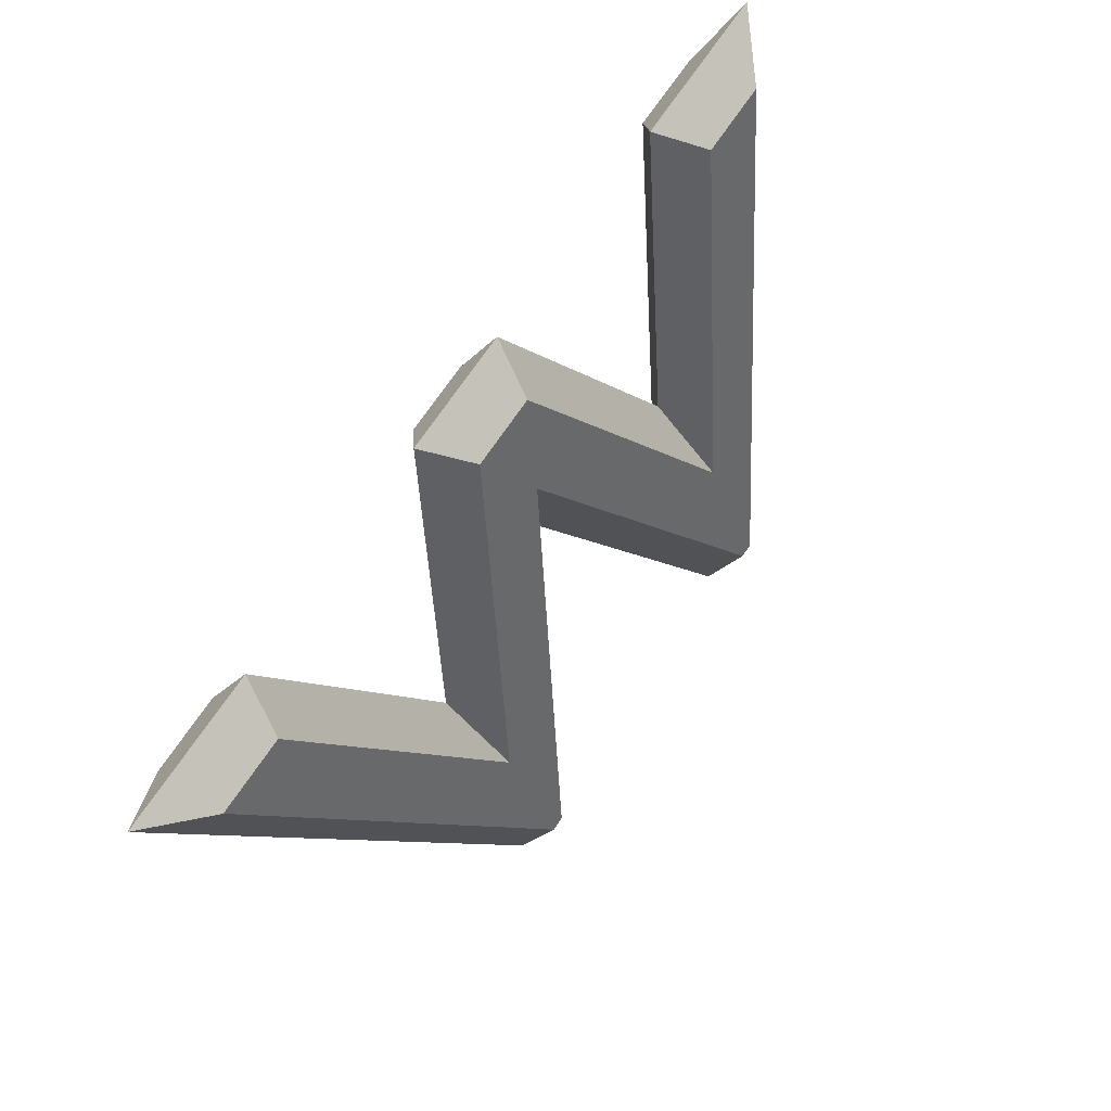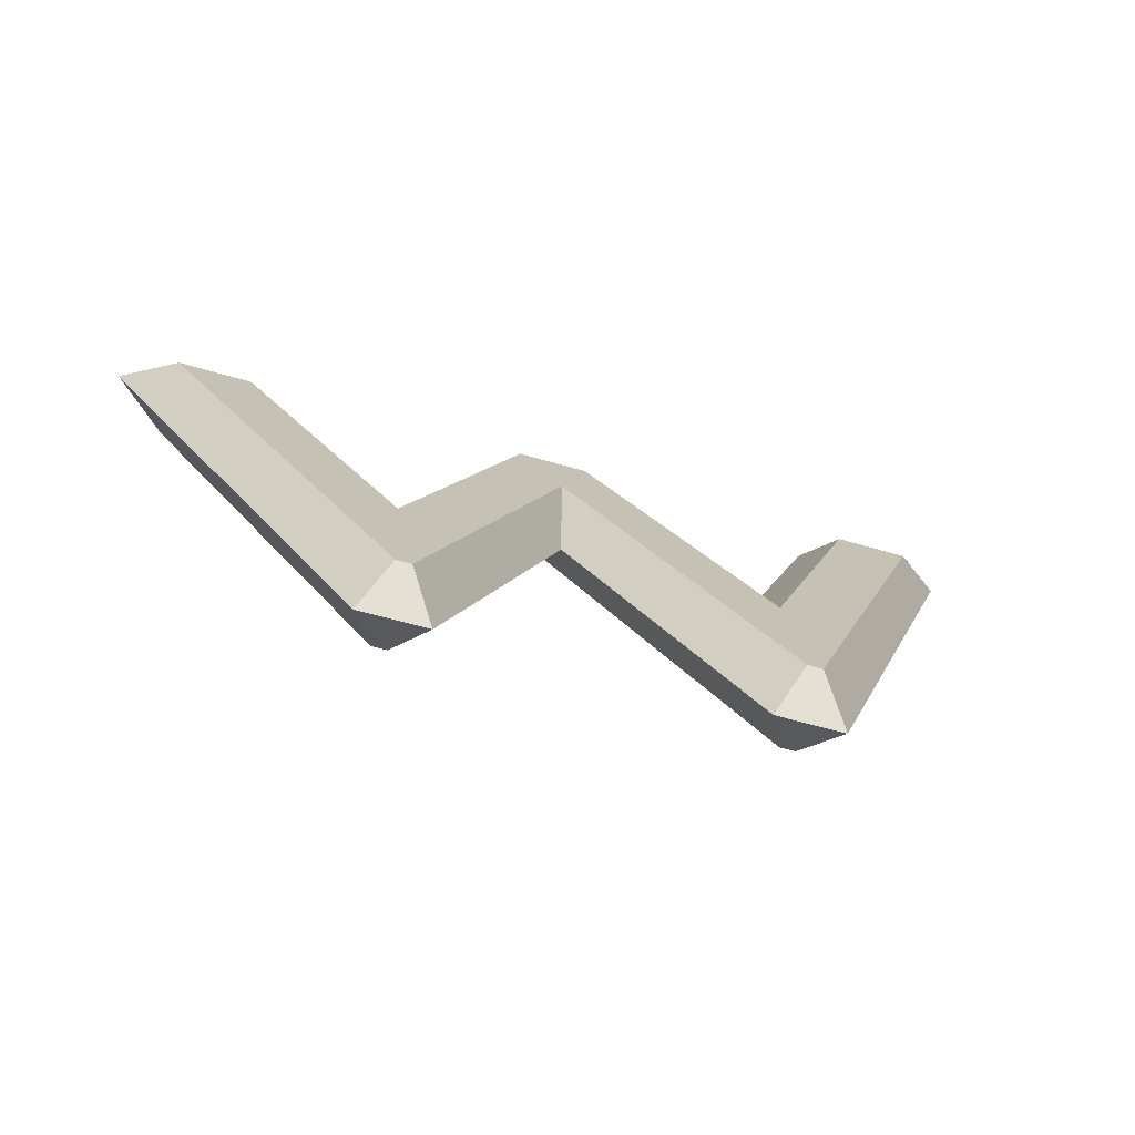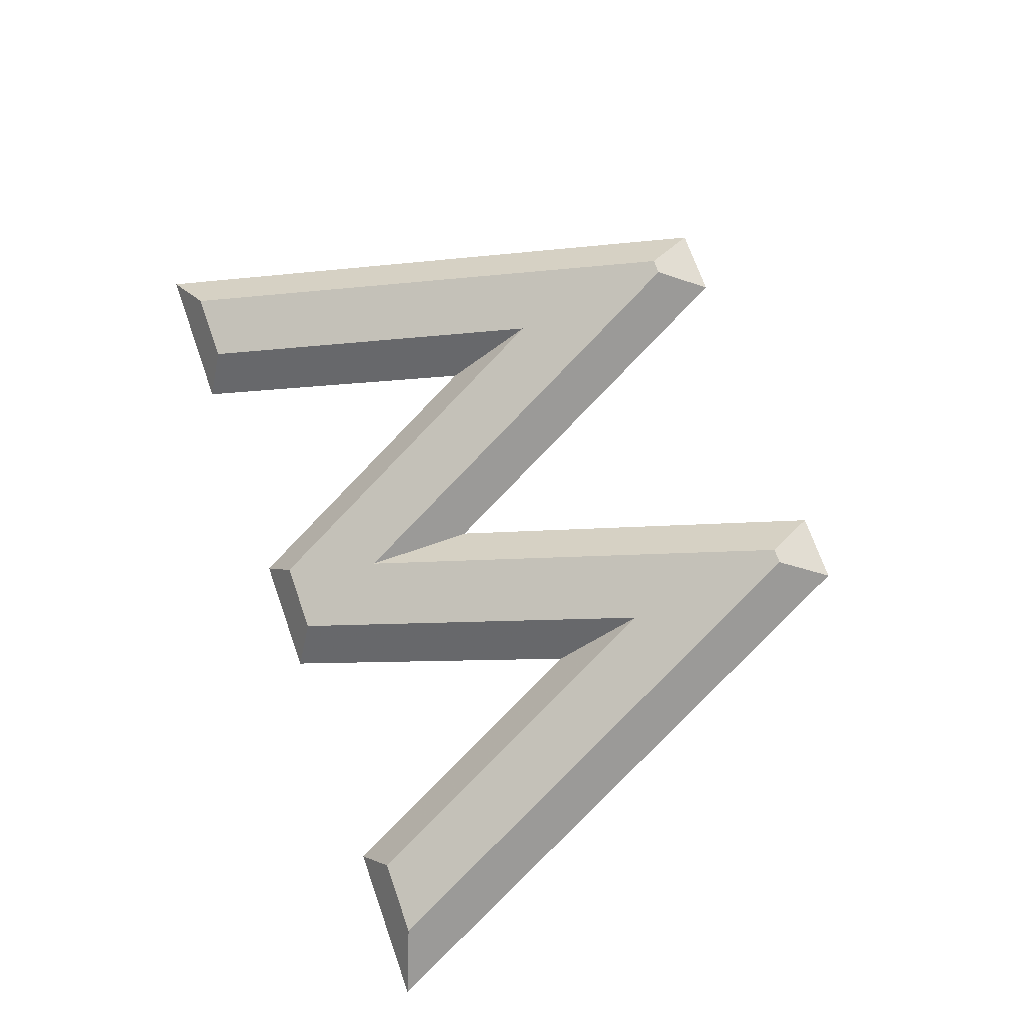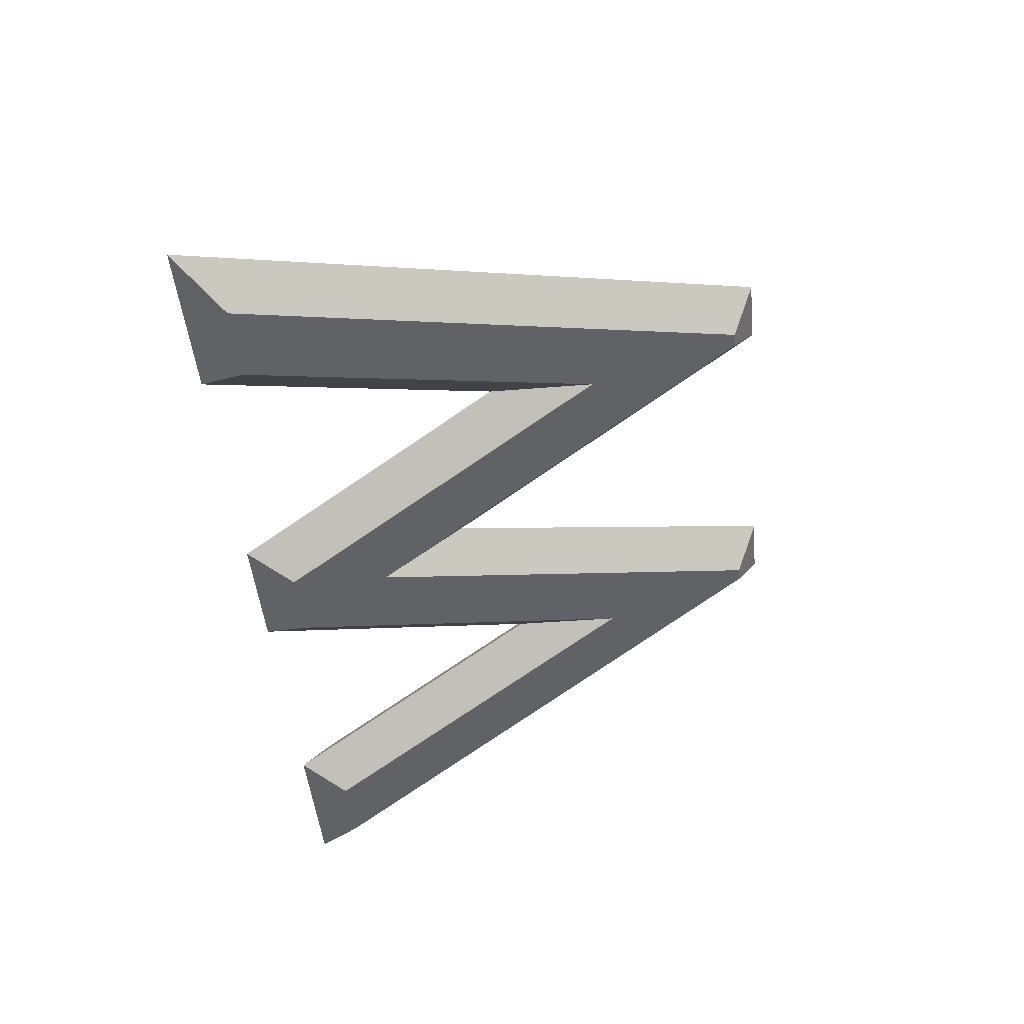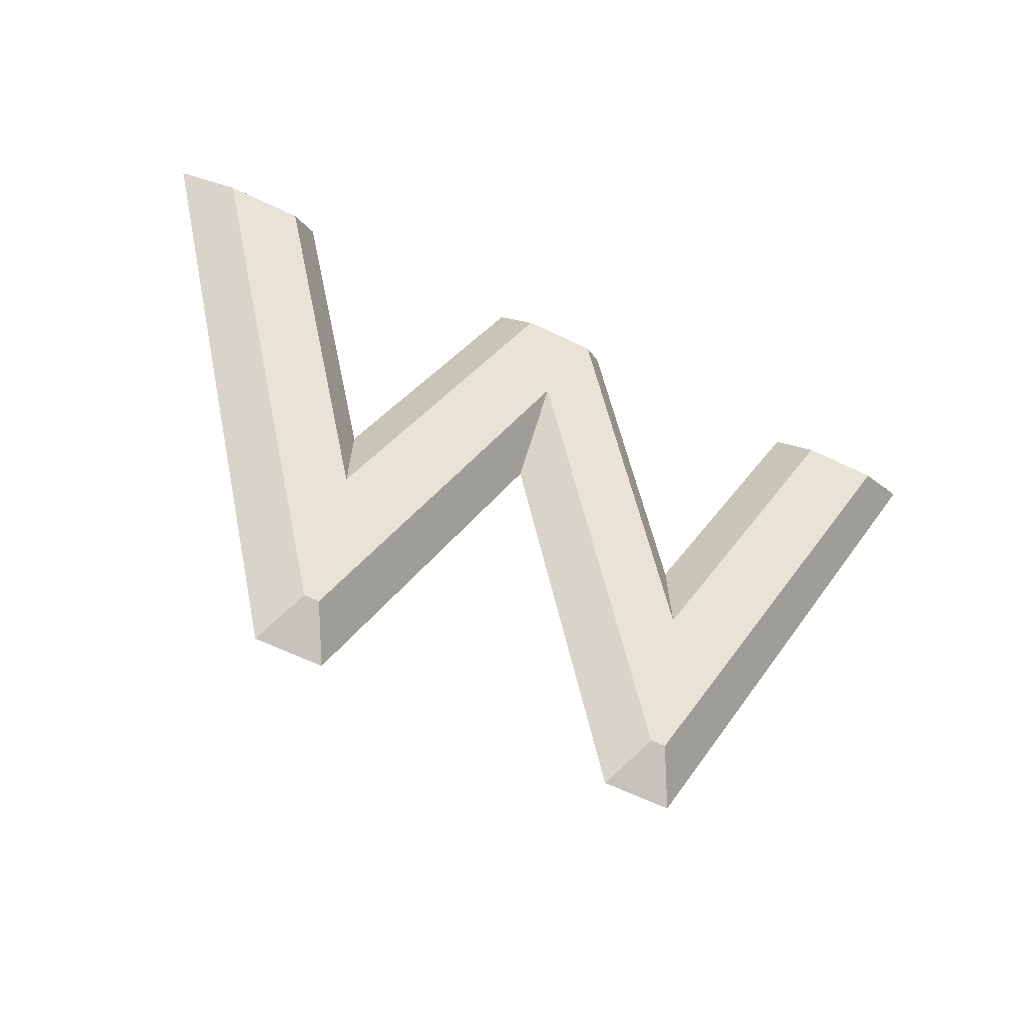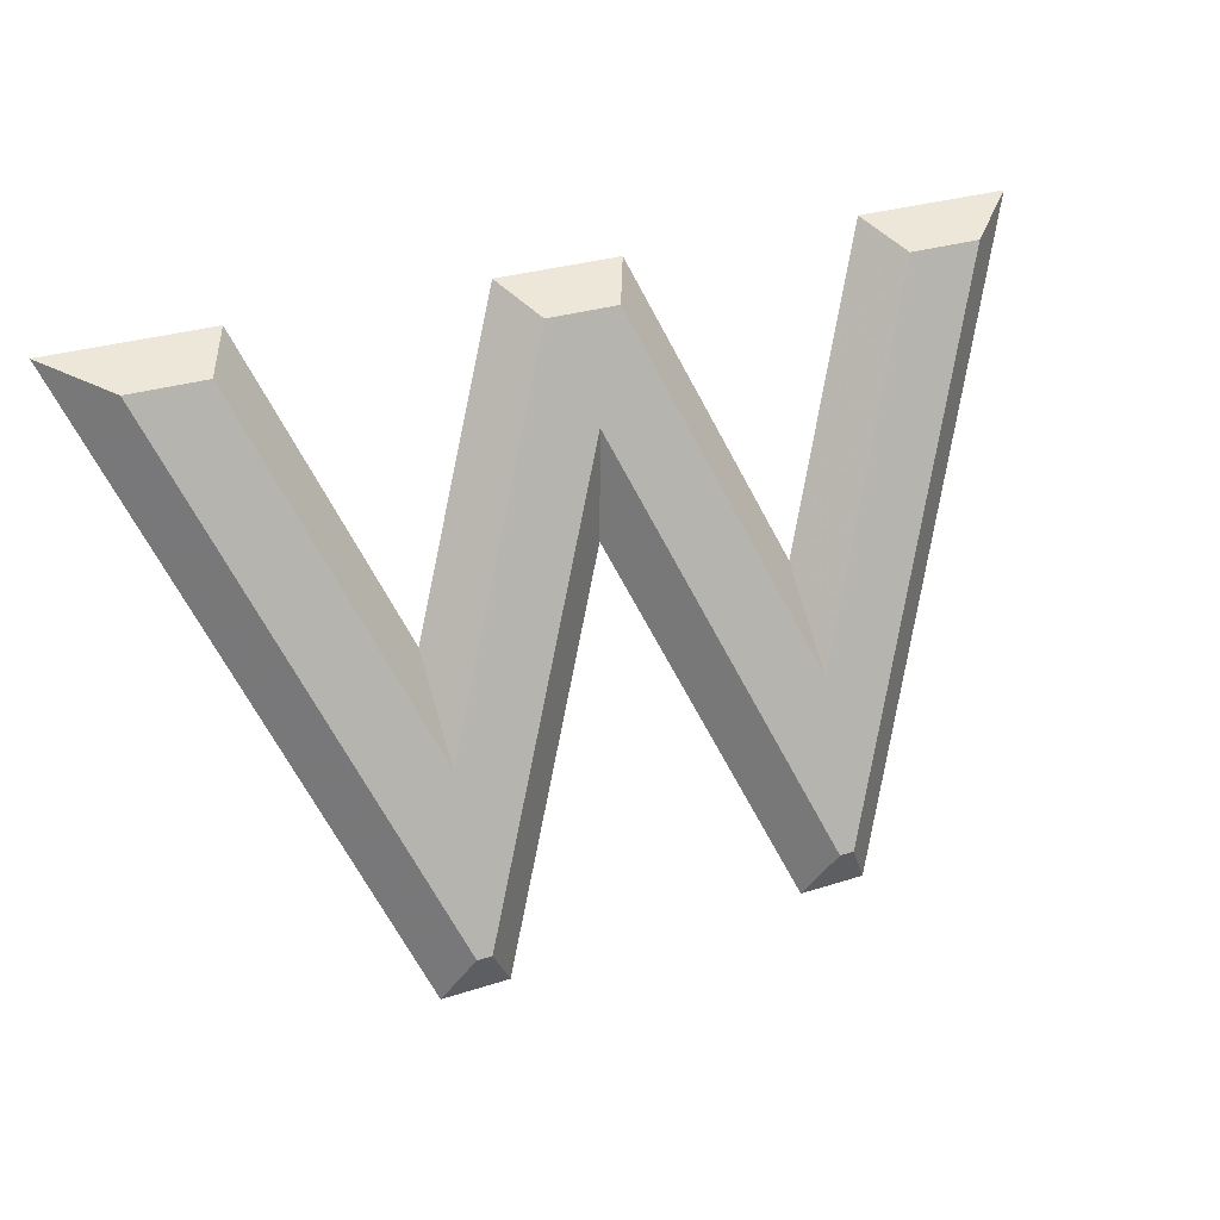
<metadata>
{"format":"obj","ext":"obj","renderer":"f3d","projection":"perspective","resolution":1024,"background":"white","views":[{"elev":73.1,"azim":-55.6,"up":"+Y"},{"elev":-54.2,"azim":-17.7,"up":"+Y"},{"elev":71.5,"azim":-109.5,"up":"+Z"},{"elev":-47.3,"azim":-84.5,"up":"+Z"},{"elev":-66.2,"azim":154.6,"up":"+Y"},{"elev":29.0,"azim":-25.8,"up":"+Y"}]}
</metadata>
<code>
o Text
v 0.395 0.01146 0.04904
v 0.171 0.5358 -0.1418
v -0.055 0.01146 0.04904
v -0.074 0.01146 0.04904
v -0.35 0.658 -0.1863
v -0.252 0.658 -0.1863
v -0.064 0.2163 -0.02552
v 0.125 0.658 -0.1863
v 0.218 0.658 -0.1863
v 0.408 0.2163 -0.02552
v 0.594 0.658 -0.1863
v 0.691 0.658 -0.1863
v 0.414 0.01146 0.04904
v 0.395 -0.02274 -0.04493
v 0.171 0.5016 -0.2358
v -0.055 -0.02274 -0.04493
v -0.074 -0.02274 -0.04493
v -0.35 0.6238 -0.2802
v -0.252 0.6238 -0.2802
v -0.064 0.1821 -0.1195
v 0.125 0.6238 -0.2802
v 0.218 0.6238 -0.2802
v 0.408 0.1821 -0.1195
v 0.594 0.6238 -0.2802
v 0.691 0.6238 -0.2802
v 0.414 -0.02274 -0.04493
v 0.395 -0.02274 -0.04493
v 0.3612 -0.05262 0.01915
v 0.171 0.5016 -0.2358
v 0.1708 0.3931 -0.1431
v -0.055 -0.02274 -0.04493
v -0.02131 -0.05262 0.01915
v -0.074 -0.02274 -0.04493
v -0.1078 -0.05262 0.01915
v -0.35 0.6238 -0.2802
v -0.4239 0.6879 -0.2504
v -0.252 0.6238 -0.2802
v -0.2181 0.6879 -0.2504
v -0.064 0.1821 -0.1195
v -0.06388 0.3254 -0.1184
v 0.125 0.6238 -0.2802
v 0.09122 0.6879 -0.2504
v 0.218 0.6238 -0.2802
v 0.2517 0.6879 -0.2504
v 0.408 0.1821 -0.1195
v 0.4075 0.3257 -0.1186
v 0.594 0.6238 -0.2802
v 0.56 0.6879 -0.2504
v 0.691 0.6238 -0.2802
v 0.765 0.6879 -0.2504
v 0.414 -0.02274 -0.04493
v 0.4478 -0.05262 0.01915
v 0.3612 -0.05262 0.01915
v 0.395 0.01146 0.04904
v 0.1708 0.3931 -0.1431
v 0.171 0.5358 -0.1418
v -0.02131 -0.05262 0.01915
v -0.055 0.01146 0.04904
v -0.1078 -0.05262 0.01915
v -0.074 0.01146 0.04904
v -0.4239 0.6879 -0.2504
v -0.35 0.658 -0.1863
v -0.2181 0.6879 -0.2504
v -0.252 0.658 -0.1863
v -0.06388 0.3254 -0.1184
v -0.064 0.2163 -0.02552
v 0.09122 0.6879 -0.2504
v 0.125 0.658 -0.1863
v 0.2517 0.6879 -0.2504
v 0.218 0.658 -0.1863
v 0.4075 0.3257 -0.1186
v 0.408 0.2163 -0.02552
v 0.56 0.6879 -0.2504
v 0.594 0.658 -0.1863
v 0.765 0.6879 -0.2504
v 0.691 0.658 -0.1863
v 0.4478 -0.05262 0.01915
v 0.414 0.01146 0.04904
f 4 6 5
f 4 7 6
f 7 9 8
f 7 2 9
f 2 10 9
f 10 12 11
f 10 13 12
f 7 3 2
f 1 10 2
f 4 3 7
f 1 13 10
f 19 17 18
f 20 17 19
f 22 20 21
f 15 20 22
f 23 15 22
f 25 23 24
f 26 23 25
f 16 20 15
f 23 14 15
f 16 17 20
f 26 14 23
f 28 30 29 27
f 30 32 31 29
f 32 34 33 31
f 34 36 35 33
f 36 38 37 35
f 38 40 39 37
f 40 42 41 39
f 42 44 43 41
f 44 46 45 43
f 46 48 47 45
f 48 50 49 47
f 50 52 51 49
f 52 28 27 51
f 54 56 55 53
f 56 58 57 55
f 58 60 59 57
f 60 62 61 59
f 62 64 63 61
f 64 66 65 63
f 66 68 67 65
f 68 70 69 67
f 70 72 71 69
f 72 74 73 71
f 74 76 75 73
f 76 78 77 75
f 78 54 53 77

</code>
